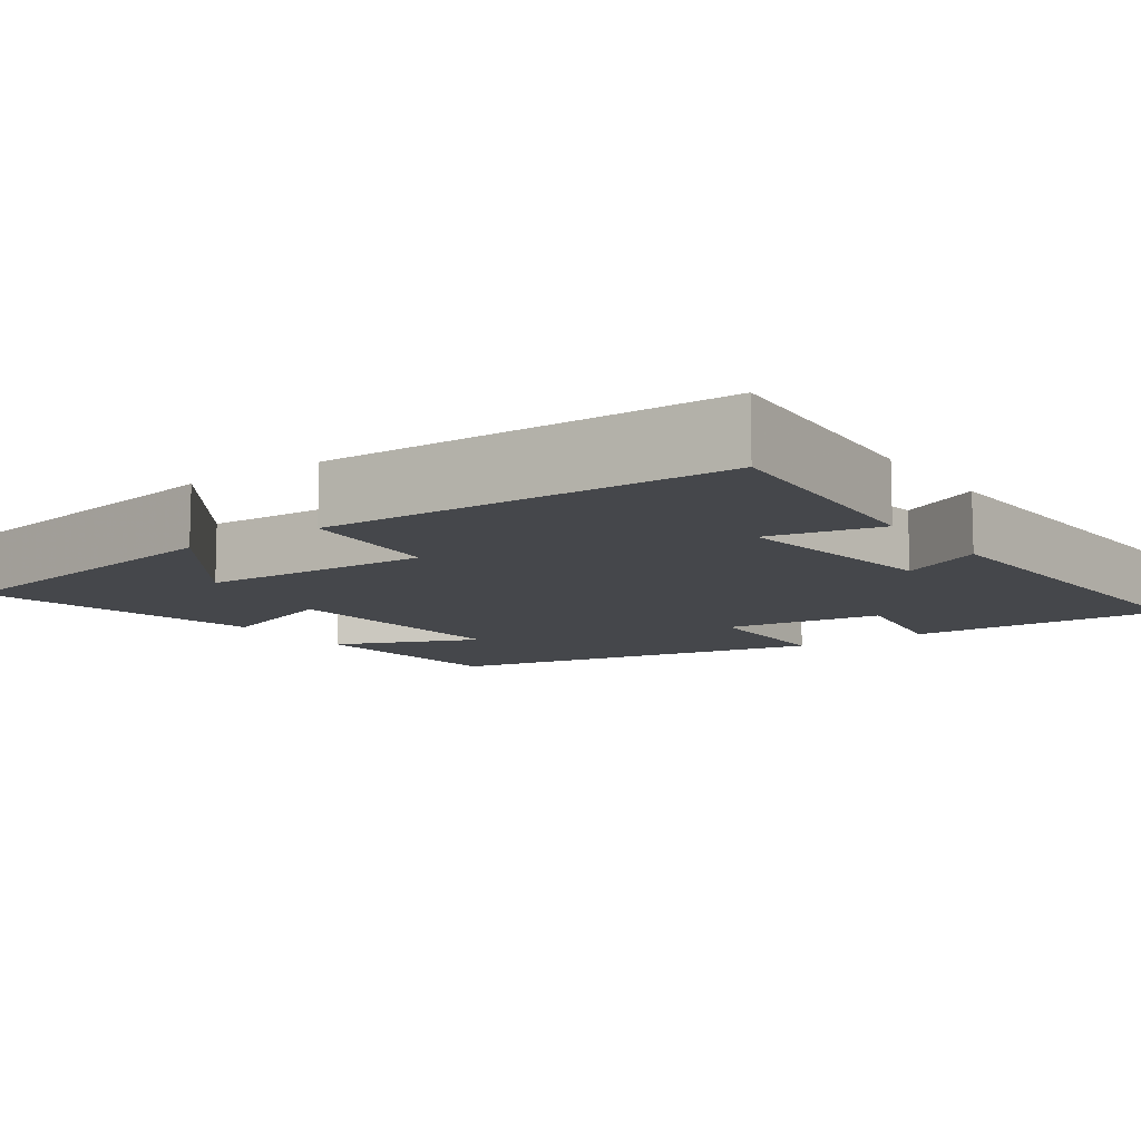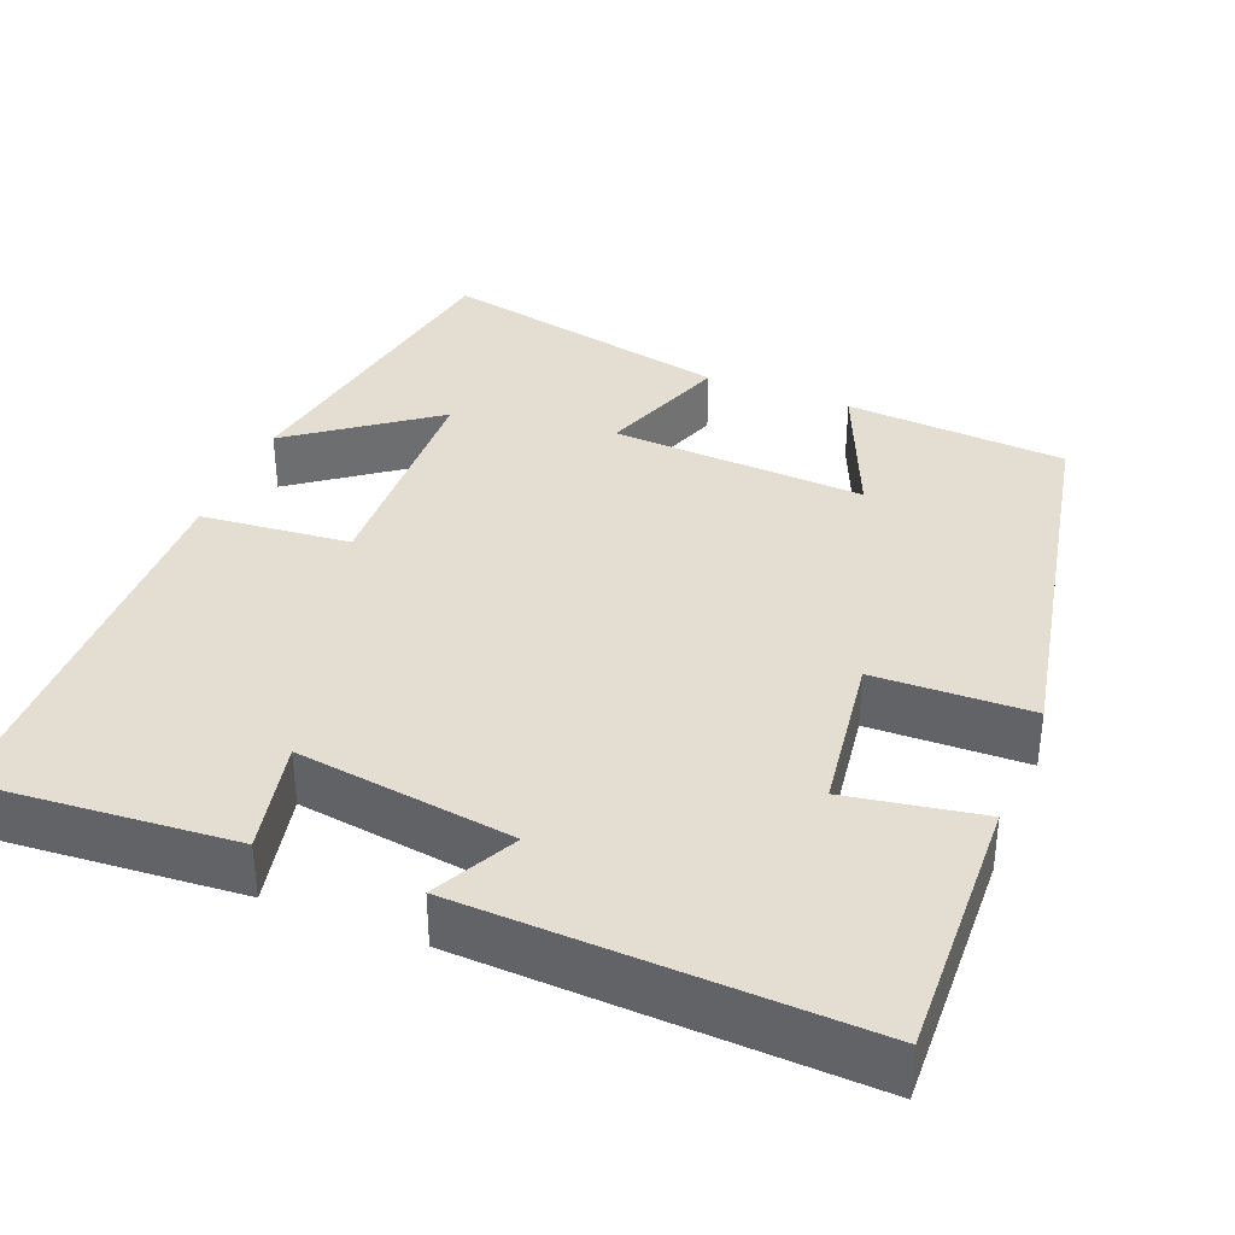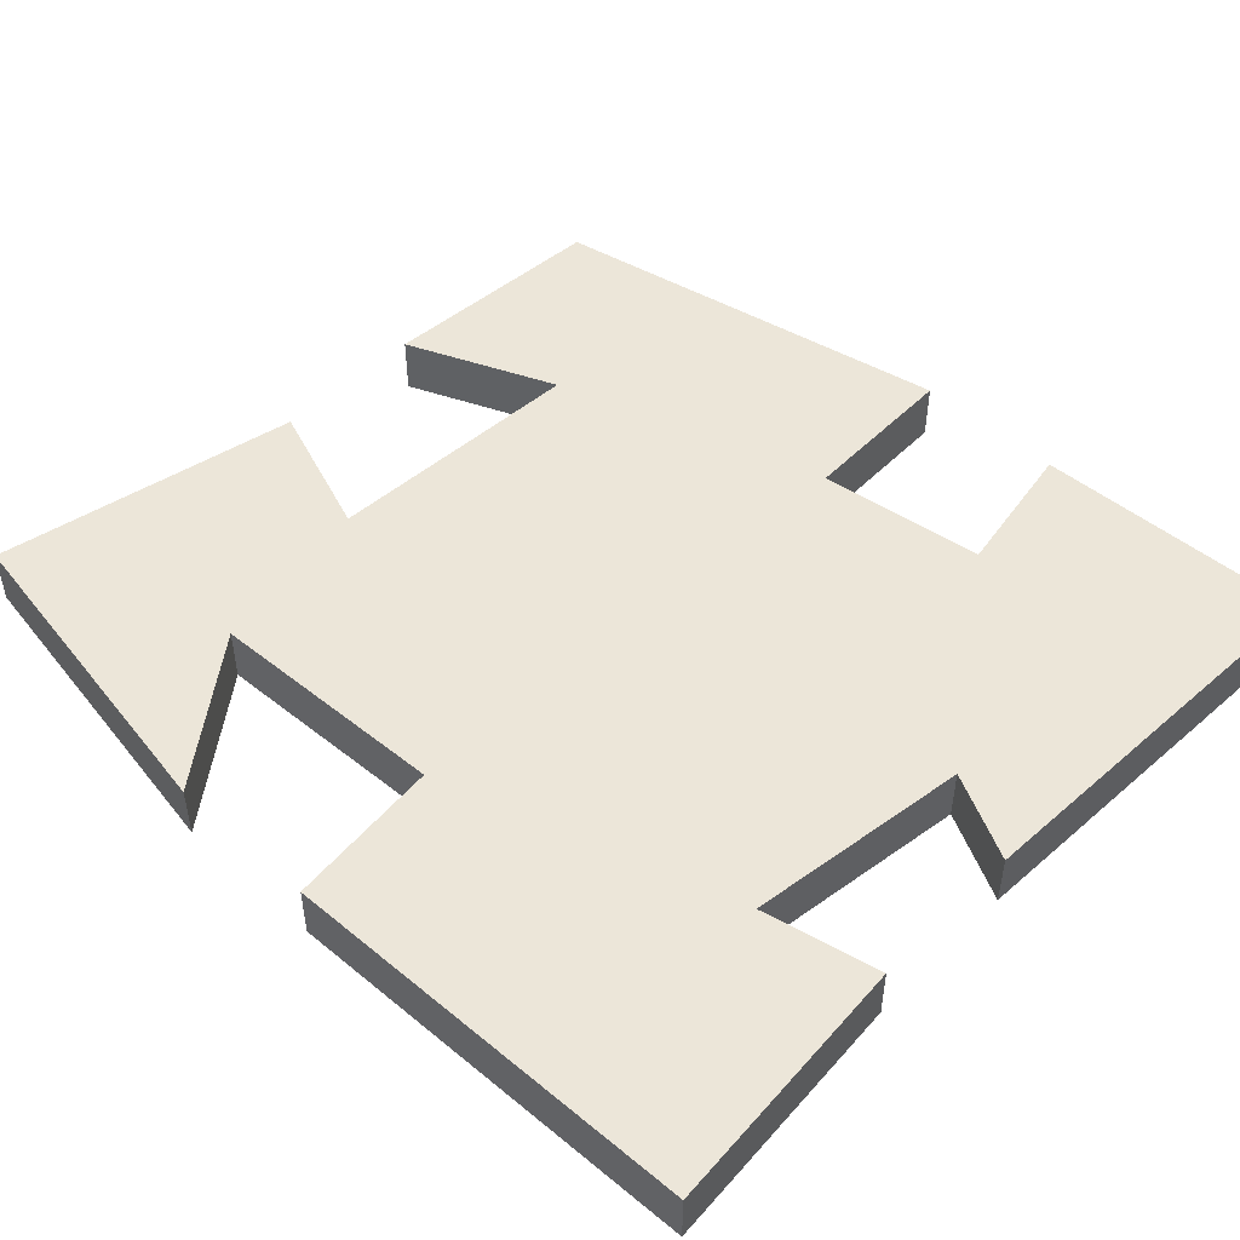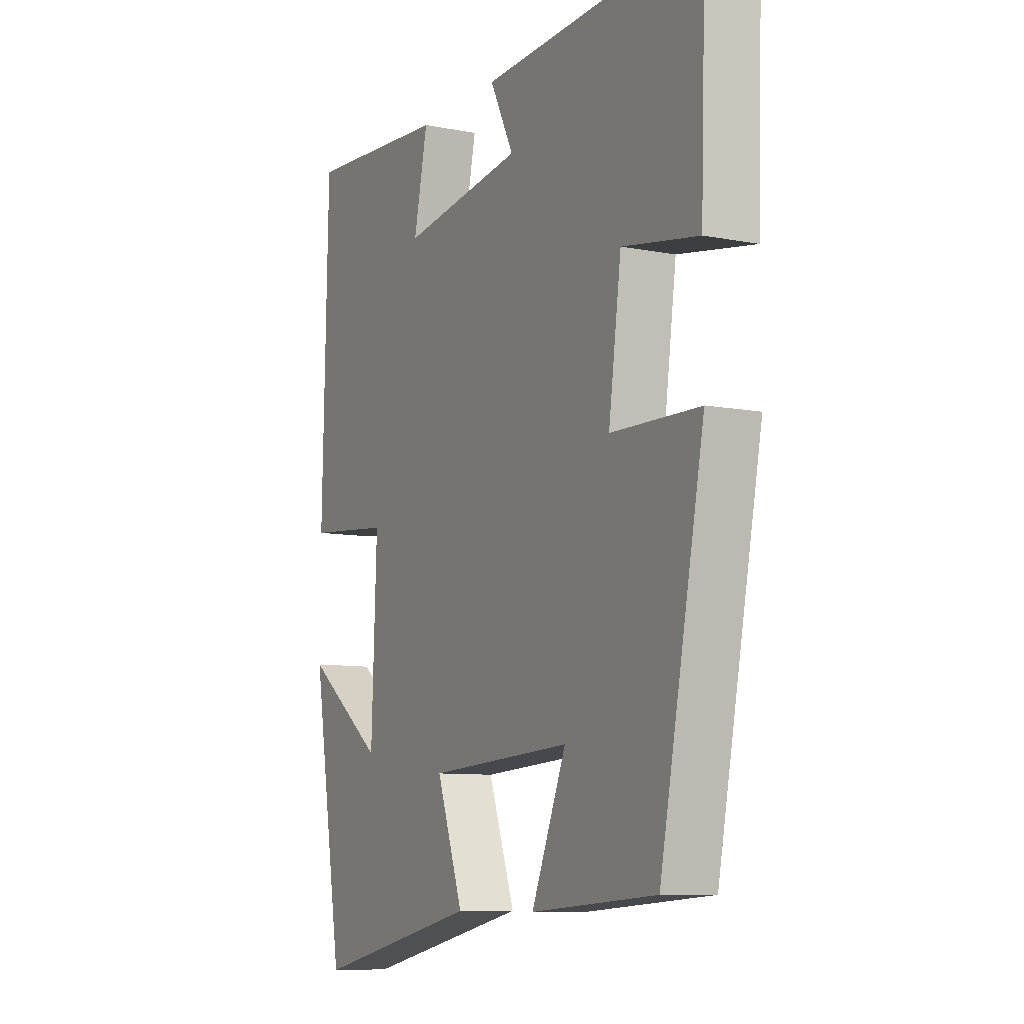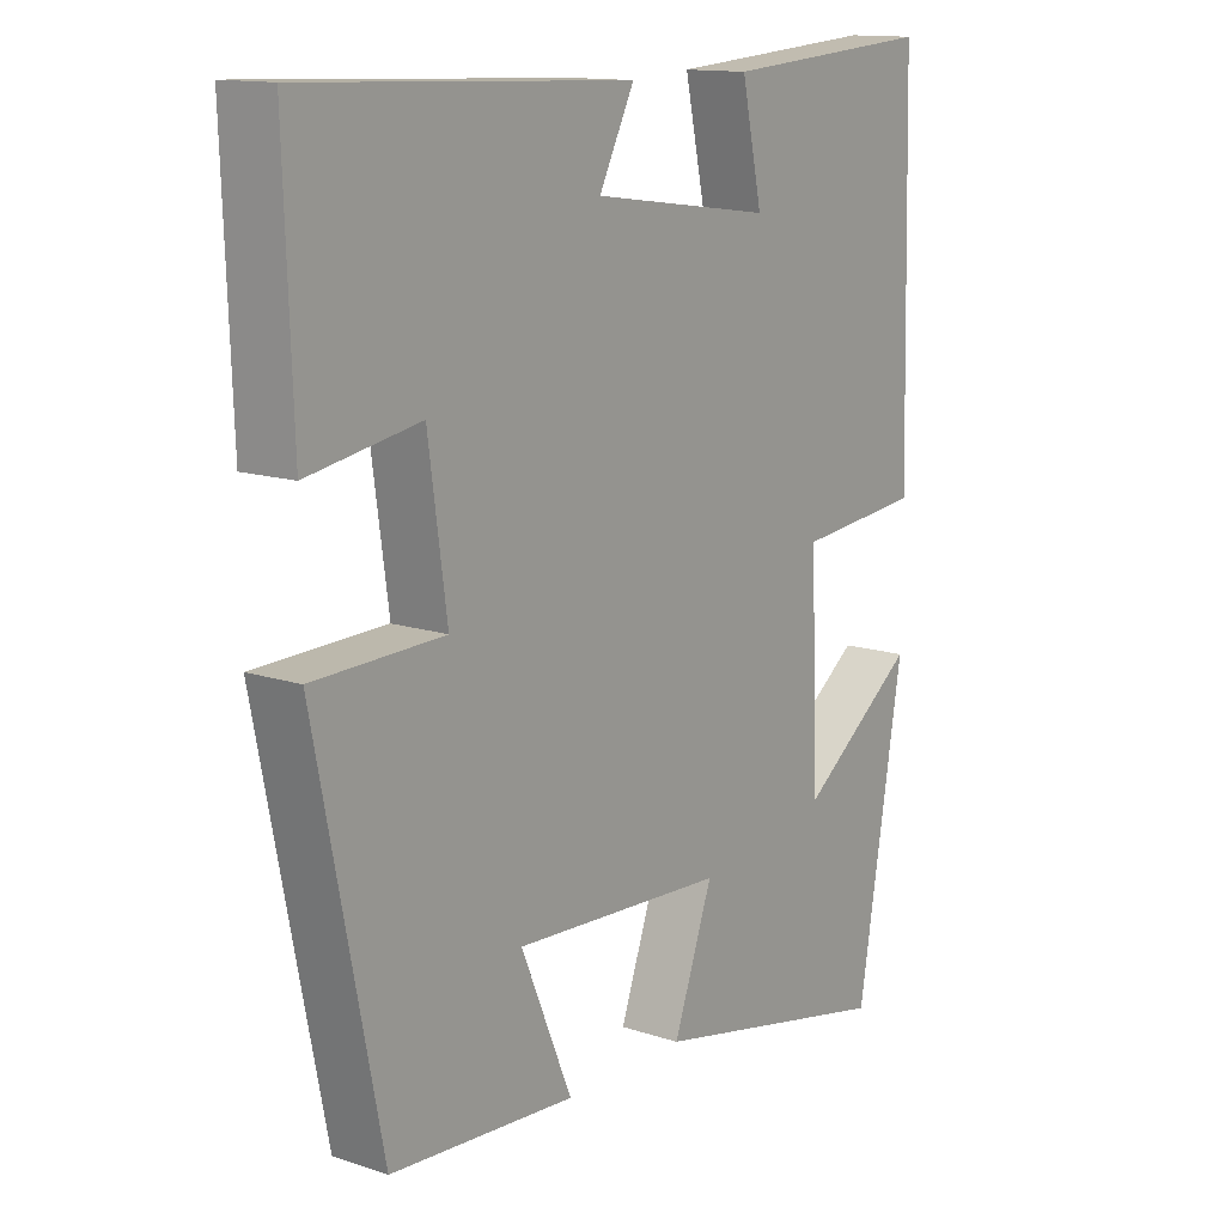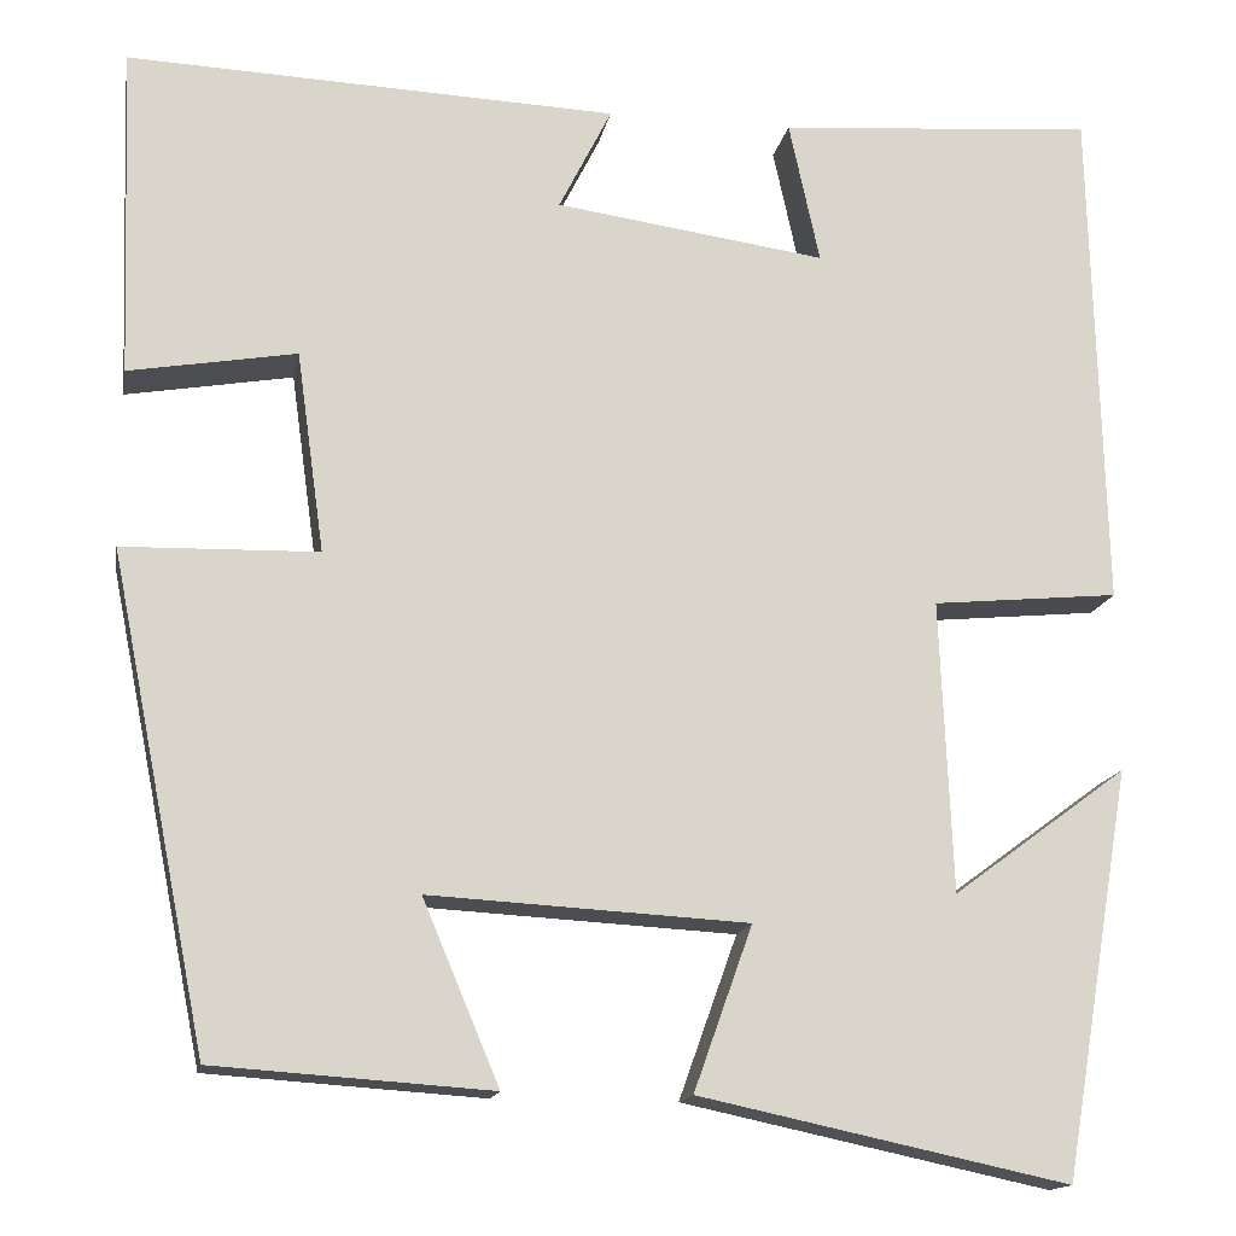
<metadata>
{"format":"obj","ext":"obj","renderer":"f3d","projection":"perspective","resolution":1024,"background":"white","views":[{"elev":-10.3,"azim":-54.7,"up":"+Y"},{"elev":36.1,"azim":21.8,"up":"+Y"},{"elev":48.9,"azim":-46.3,"up":"+Y"},{"elev":-9.0,"azim":62.7,"up":"+Z"},{"elev":13.6,"azim":126.5,"up":"+Z"},{"elev":-15.1,"azim":169.6,"up":"+Z"}]}
</metadata>
<code>
v 0.402 0.07 -0.481
v 0.124 0.07 -0.5
v 0.201 0.07 -0.317
v -0.119 0.07 -0.335
v -0.06 0.07 -0.5
v -0.431 0.07 -0.579
v -0.5 0.07 -0.17
v -0.324 0.07 -0.3
v -0.312 0.07 -0.006
v -0.5 0.07 0.012
v -0.487 0.07 0.524
v -0.168 0.07 0.5
v -0.199 0.07 0.357
v 0.073 0.07 0.395
v 0.02 0.07 0.5
v 0.512 0.07 0.52
v 0.5 0.07 0.188
v 0.332 0.07 0.217
v 0.304 0.07 0.015
v 0.5 0.07 0.01
v 0.402 0 -0.481
v 0.124 0 -0.5
v 0.201 0 -0.317
v -0.119 0 -0.335
v -0.06 0 -0.5
v -0.431 0 -0.579
v -0.5 0 -0.17
v -0.324 0 -0.3
v -0.312 0 -0.006
v -0.5 0 0.012
v -0.487 0 0.524
v -0.168 0 0.5
v -0.199 0 0.357
v 0.073 0 0.395
v 0.02 0 0.5
v 0.512 0 0.52
v 0.5 0 0.188
v 0.332 0 0.217
v 0.304 0 0.015
v 0.5 0 0.01
f 19 20 1
f 15 16 17 18
f 14 15 18 19
f 13 14 19 1
f 9 10 11 12
f 9 12 13
f 8 9 13
f 5 6 7 8
f 4 5 8
f 3 4 8 13
f 1 2 3
f 1 3 13
f 21 40 39
f 38 37 36 35
f 39 38 35 34
f 21 39 34 33
f 32 31 30 29
f 33 32 29
f 33 29 28
f 28 27 26 25
f 28 25 24
f 33 28 24 23
f 23 22 21
f 33 23 21
f 1 21 22 2
f 2 22 23 3
f 3 23 24 4
f 4 24 25 5
f 5 25 26 6
f 6 26 27 7
f 7 27 28 8
f 8 28 29 9
f 9 29 30 10
f 10 30 31 11
f 11 31 32 12
f 12 32 33 13
f 13 33 34 14
f 14 34 35 15
f 15 35 36 16
f 16 36 37 17
f 17 37 38 18
f 18 38 39 19
f 19 39 40 20
f 20 40 21 1

</code>
